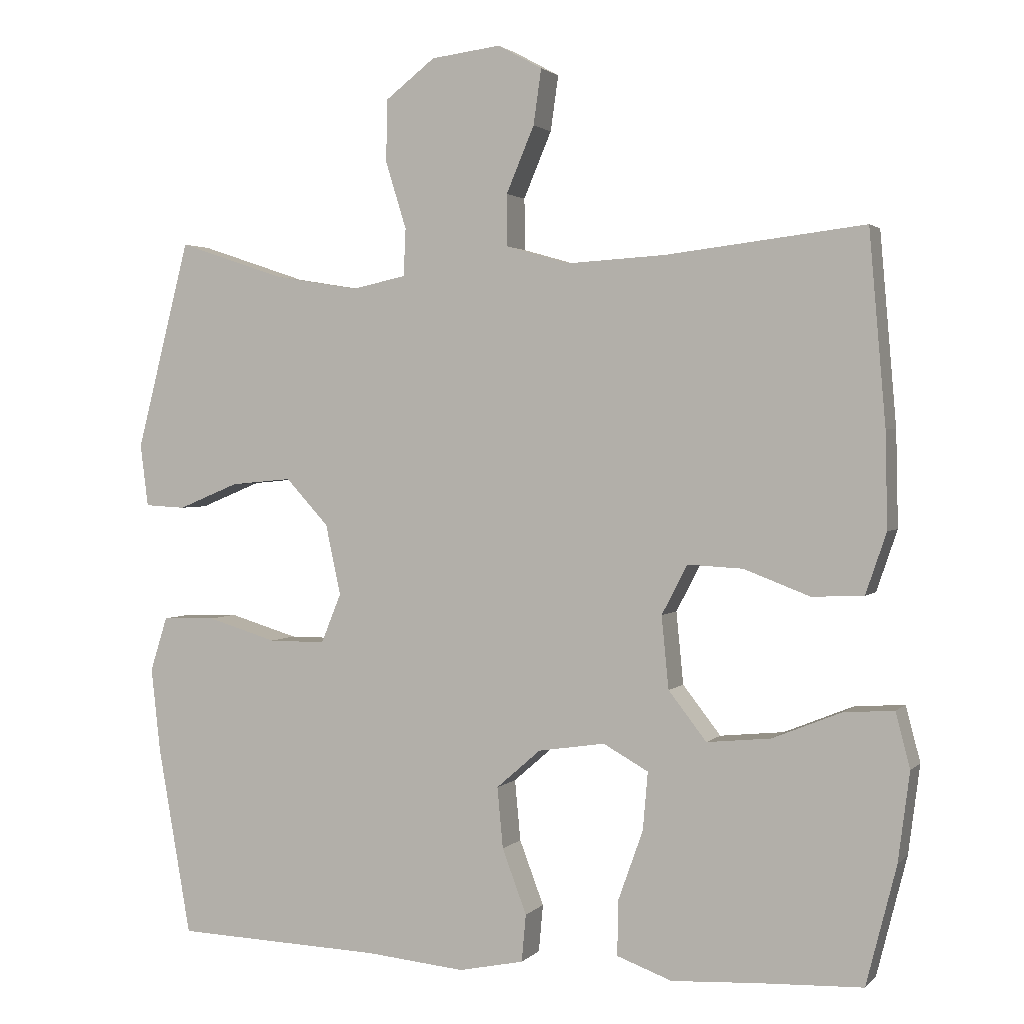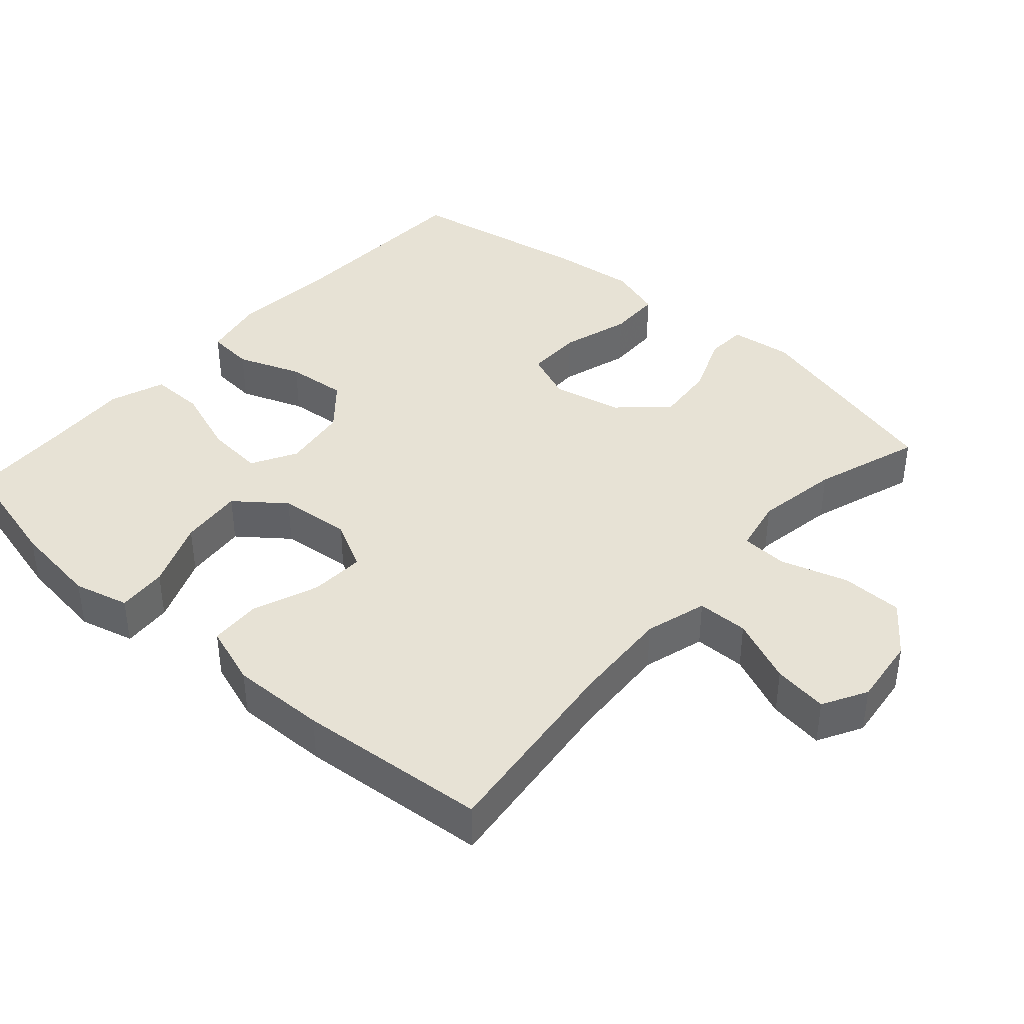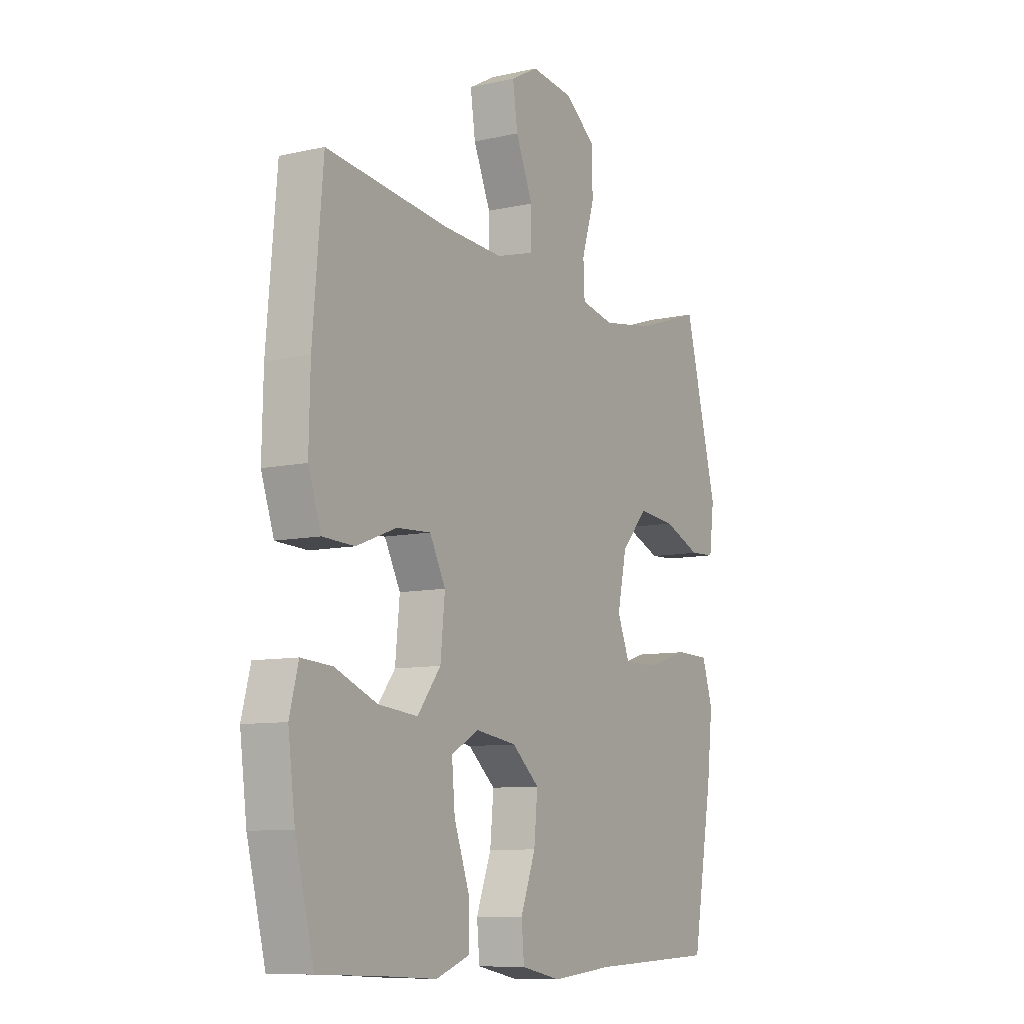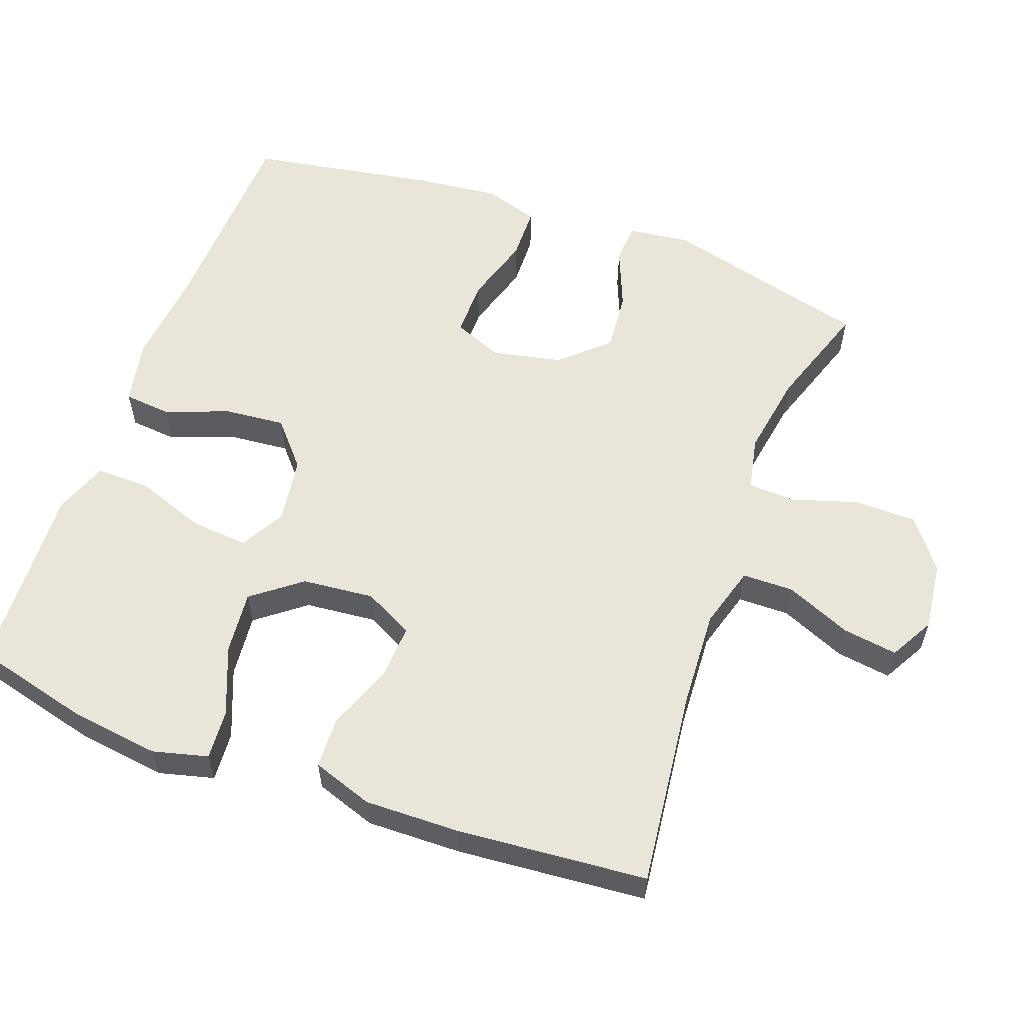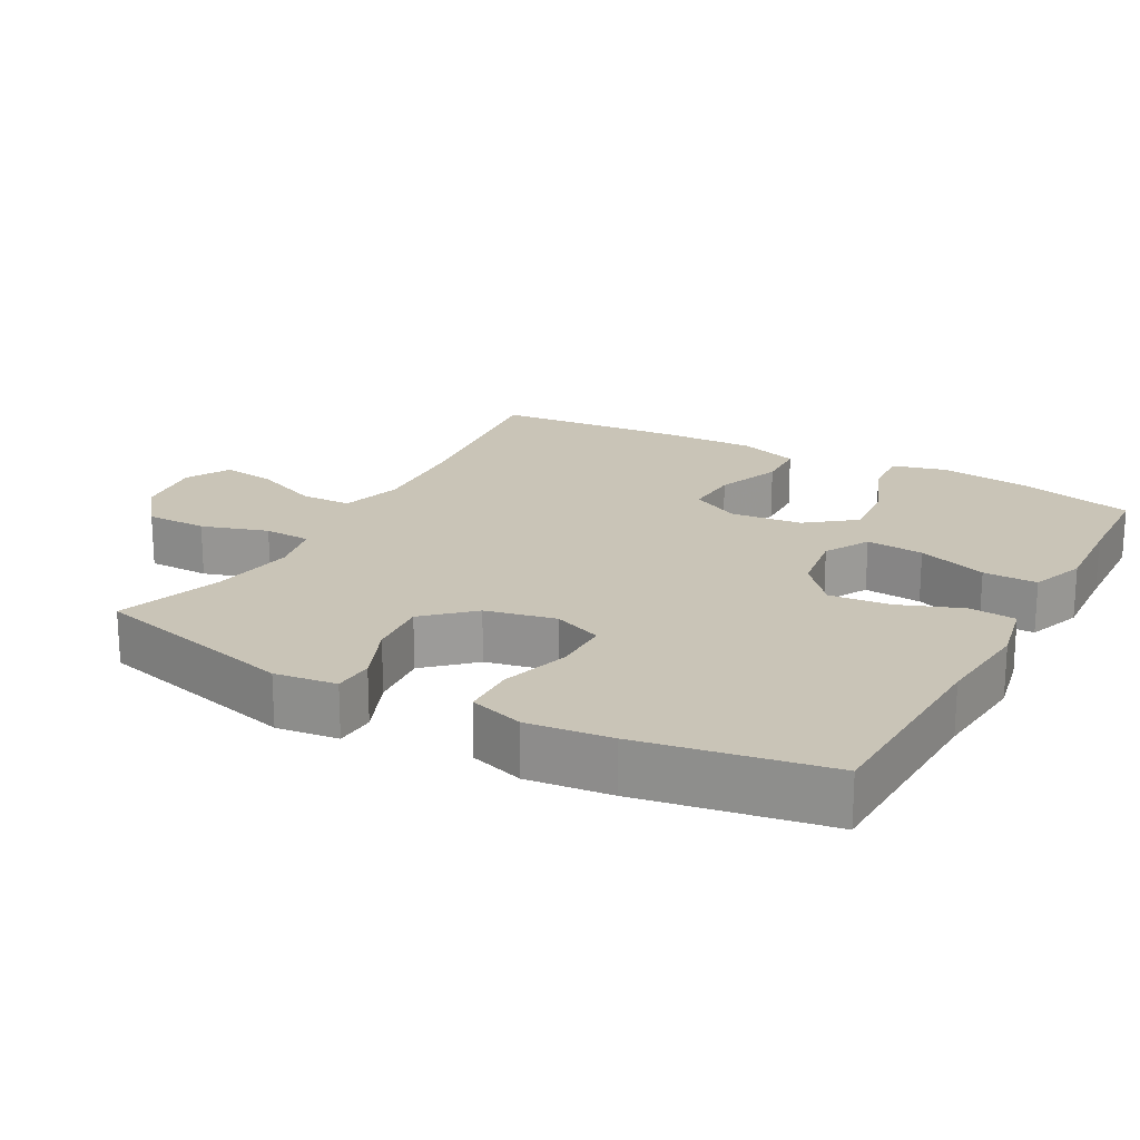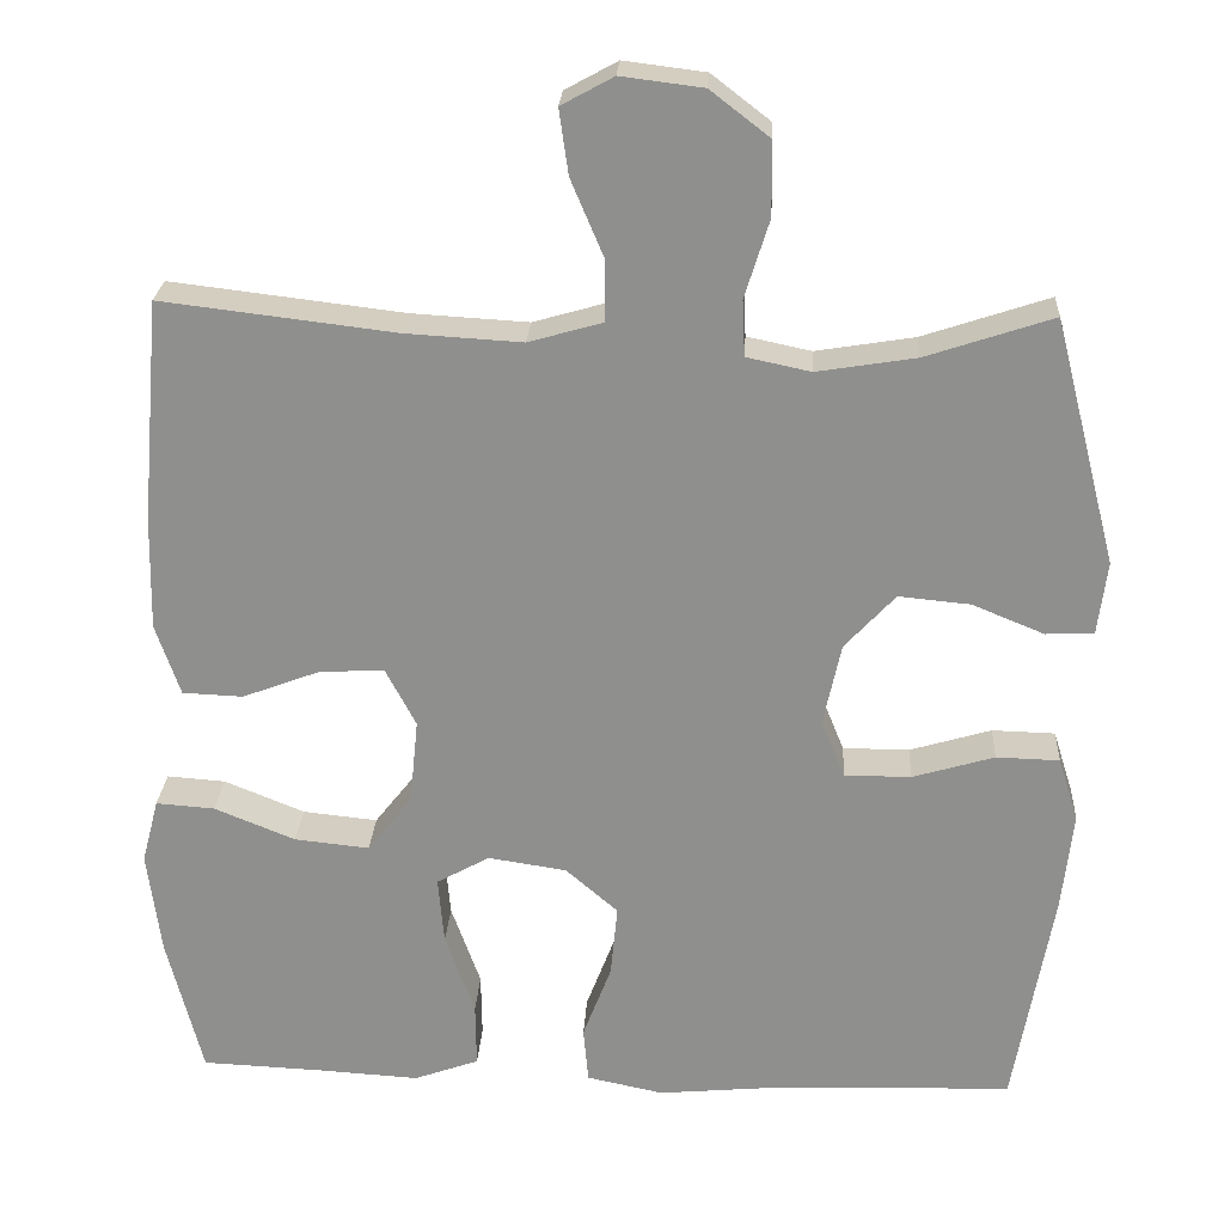
<metadata>
{"format":"obj","ext":"obj","renderer":"f3d","projection":"perspective","resolution":1024,"background":"white","views":[{"elev":2.1,"azim":-159.5,"up":"+Z"},{"elev":40.1,"azim":-48.4,"up":"+Y"},{"elev":-9.1,"azim":-59.2,"up":"+Z"},{"elev":57.7,"azim":-69.8,"up":"+Y"},{"elev":20.0,"azim":118.7,"up":"+Y"},{"elev":24.4,"azim":3.3,"up":"+Z"}]}
</metadata>
<code>
v -0.5 0.07 -0.5
v -0.542 0.07 -0.334
v -0.558 0.07 -0.21
v -0.538 0.07 -0.133
v -0.468 0.07 -0.138
v -0.372 0.07 -0.177
v -0.283 0.07 -0.186
v -0.23 0.07 -0.118
v -0.22 0.07 -0.017
v -0.256 0.07 0.052
v -0.333 0.07 0.048
v -0.425 0.07 0.013
v -0.497 0.07 0.016
v -0.526 0.07 0.101
v -0.523 0.07 0.234
v -0.5 0.07 0.5
v -0.223 0.07 0.467
v -0.085 0.07 0.459
v 0.002 0.07 0.484
v 0.003 0.07 0.556
v -0.036 0.07 0.648
v -0.047 0.07 0.725
v 0.015 0.07 0.759
v 0.112 0.07 0.747
v 0.182 0.07 0.693
v 0.183 0.07 0.606
v 0.154 0.07 0.513
v 0.157 0.07 0.447
v 0.233 0.07 0.431
v 0.35 0.07 0.45
v 0.5 0.07 0.5
v 0.575 0.07 0.209
v 0.564 0.07 0.122
v 0.507 0.07 0.119
v 0.422 0.07 0.154
v 0.337 0.07 0.162
v 0.277 0.07 0.097
v 0.256 0.07 -0.001
v 0.284 0.07 -0.07
v 0.363 0.07 -0.07
v 0.46 0.07 -0.041
v 0.535 0.07 -0.043
v 0.559 0.07 -0.119
v 0.546 0.07 -0.237
v 0.5 0.07 -0.5
v 0.21 0.07 -0.51
v 0.072 0.07 -0.523
v -0.019 0.07 -0.504
v -0.025 0.07 -0.438
v 0.009 0.07 -0.348
v 0.017 0.07 -0.263
v -0.045 0.07 -0.209
v -0.138 0.07 -0.195
v -0.201 0.07 -0.23
v -0.194 0.07 -0.311
v -0.159 0.07 -0.409
v -0.158 0.07 -0.485
v -0.235 0.07 -0.513
v -0.356 0.07 -0.506
v -0.5 0 -0.5
v -0.542 0 -0.334
v -0.558 0 -0.21
v -0.538 0 -0.133
v -0.468 0 -0.138
v -0.372 0 -0.177
v -0.283 0 -0.186
v -0.23 0 -0.118
v -0.22 0 -0.017
v -0.256 0 0.052
v -0.333 0 0.048
v -0.425 0 0.013
v -0.497 0 0.016
v -0.526 0 0.101
v -0.523 0 0.234
v -0.5 0 0.5
v -0.223 0 0.467
v -0.085 0 0.459
v 0.002 0 0.484
v 0.003 0 0.556
v -0.036 0 0.648
v -0.047 0 0.725
v 0.015 0 0.759
v 0.112 0 0.747
v 0.182 0 0.693
v 0.183 0 0.606
v 0.154 0 0.513
v 0.157 0 0.447
v 0.233 0 0.431
v 0.35 0 0.45
v 0.5 0 0.5
v 0.575 0 0.209
v 0.564 0 0.122
v 0.507 0 0.119
v 0.422 0 0.154
v 0.337 0 0.162
v 0.277 0 0.097
v 0.256 0 -0.001
v 0.284 0 -0.07
v 0.363 0 -0.07
v 0.46 0 -0.041
v 0.535 0 -0.043
v 0.559 0 -0.119
v 0.546 0 -0.237
v 0.5 0 -0.5
v 0.21 0 -0.51
v 0.072 0 -0.523
v -0.019 0 -0.504
v -0.025 0 -0.438
v 0.009 0 -0.348
v 0.017 0 -0.263
v -0.045 0 -0.209
v -0.138 0 -0.195
v -0.201 0 -0.23
v -0.194 0 -0.311
v -0.159 0 -0.409
v -0.158 0 -0.485
v -0.235 0 -0.513
v -0.356 0 -0.506
f 56 57 58 59
f 55 56 59 1
f 54 55 1 2
f 53 54 2 3
f 47 48 49 50
f 46 47 50 51
f 45 46 51
f 44 45 51 52
f 40 41 42 43
f 39 40 43 44
f 32 33 34 35
f 30 31 32 35
f 29 30 35 36
f 28 29 36 37
f 24 25 26 27
f 24 27 28
f 23 24 28
f 20 21 22 23
f 19 20 23 28
f 18 19 28 37
f 14 15 16 17
f 11 12 13 14
f 10 11 14 17
f 9 10 17 18
f 3 4 5 6
f 3 6 7
f 53 3 7
f 39 44 52 53
f 38 39 53 7
f 37 38 7 8
f 8 9 18 37
f 118 117 116 115
f 60 118 115 114
f 61 60 114 113
f 62 61 113 112
f 109 108 107 106
f 110 109 106 105
f 110 105 104
f 111 110 104 103
f 102 101 100 99
f 103 102 99 98
f 94 93 92 91
f 94 91 90 89
f 95 94 89 88
f 96 95 88 87
f 86 85 84 83
f 87 86 83
f 87 83 82
f 82 81 80 79
f 87 82 79 78
f 96 87 78 77
f 76 75 74 73
f 73 72 71 70
f 76 73 70 69
f 77 76 69 68
f 65 64 63 62
f 66 65 62
f 66 62 112
f 112 111 103 98
f 66 112 98 97
f 67 66 97 96
f 96 77 68 67
f 1 60 61 2
f 2 61 62 3
f 3 62 63 4
f 4 63 64 5
f 5 64 65 6
f 6 65 66 7
f 7 66 67 8
f 8 67 68 9
f 9 68 69 10
f 10 69 70 11
f 11 70 71 12
f 12 71 72 13
f 13 72 73 14
f 14 73 74 15
f 15 74 75 16
f 16 75 76 17
f 17 76 77 18
f 18 77 78 19
f 19 78 79 20
f 20 79 80 21
f 21 80 81 22
f 22 81 82 23
f 23 82 83 24
f 24 83 84 25
f 25 84 85 26
f 26 85 86 27
f 27 86 87 28
f 28 87 88 29
f 29 88 89 30
f 30 89 90 31
f 31 90 91 32
f 32 91 92 33
f 33 92 93 34
f 34 93 94 35
f 35 94 95 36
f 36 95 96 37
f 37 96 97 38
f 38 97 98 39
f 39 98 99 40
f 40 99 100 41
f 41 100 101 42
f 42 101 102 43
f 43 102 103 44
f 44 103 104 45
f 45 104 105 46
f 46 105 106 47
f 47 106 107 48
f 48 107 108 49
f 49 108 109 50
f 50 109 110 51
f 51 110 111 52
f 52 111 112 53
f 53 112 113 54
f 54 113 114 55
f 55 114 115 56
f 56 115 116 57
f 57 116 117 58
f 58 117 118 59
f 59 118 60 1

</code>
